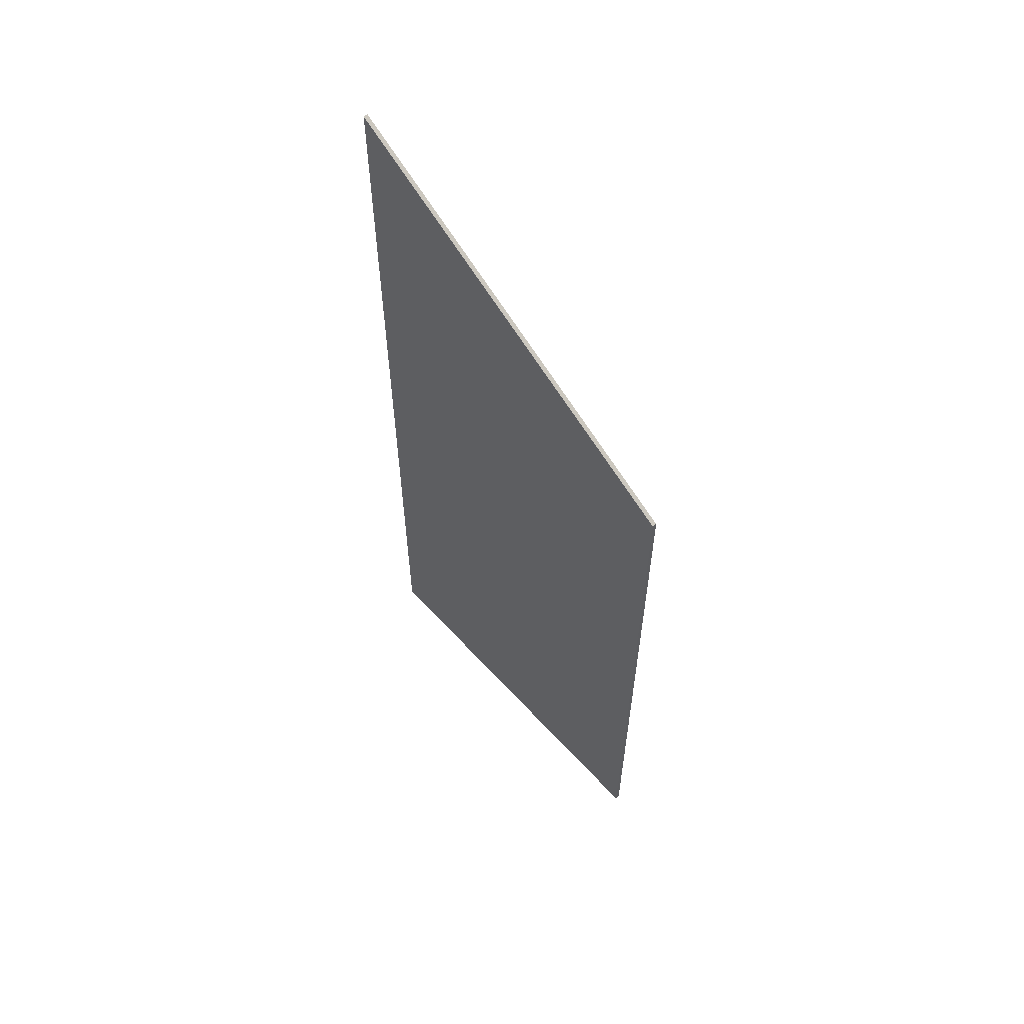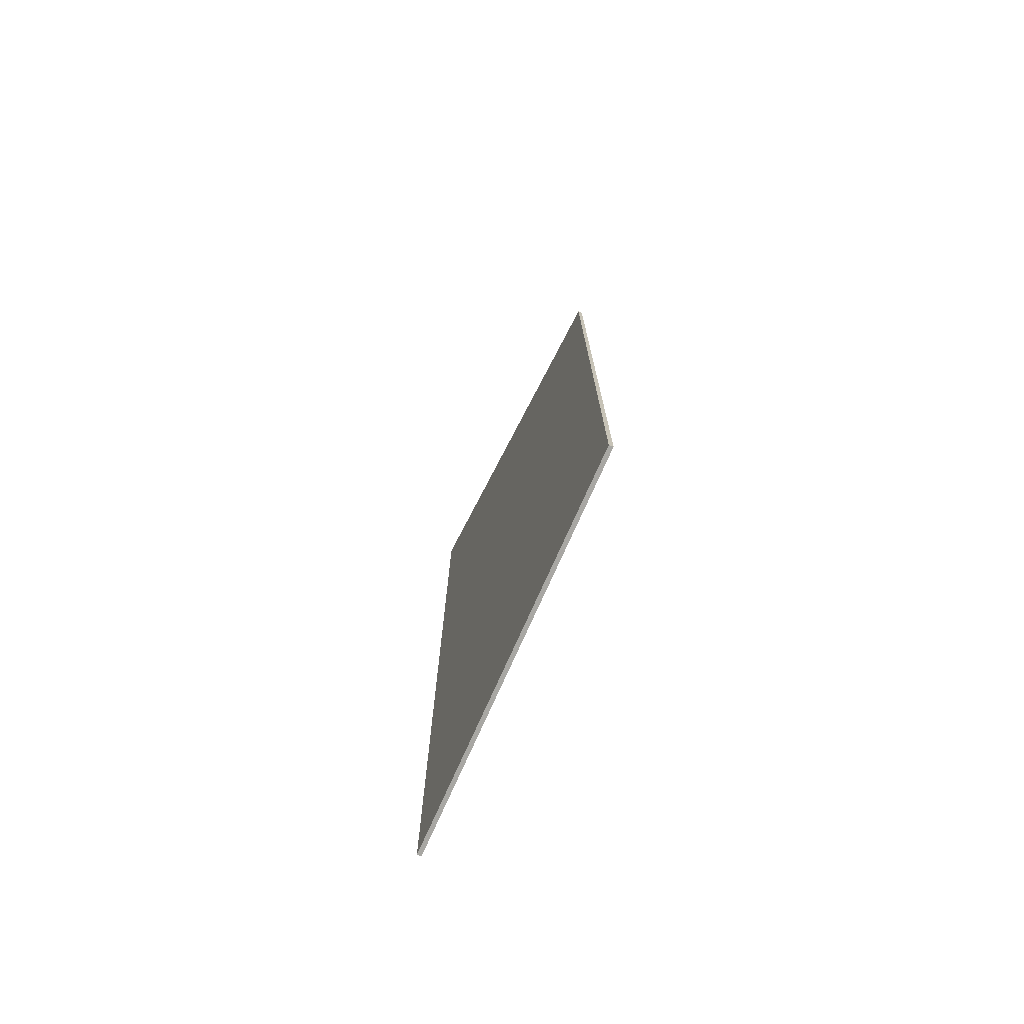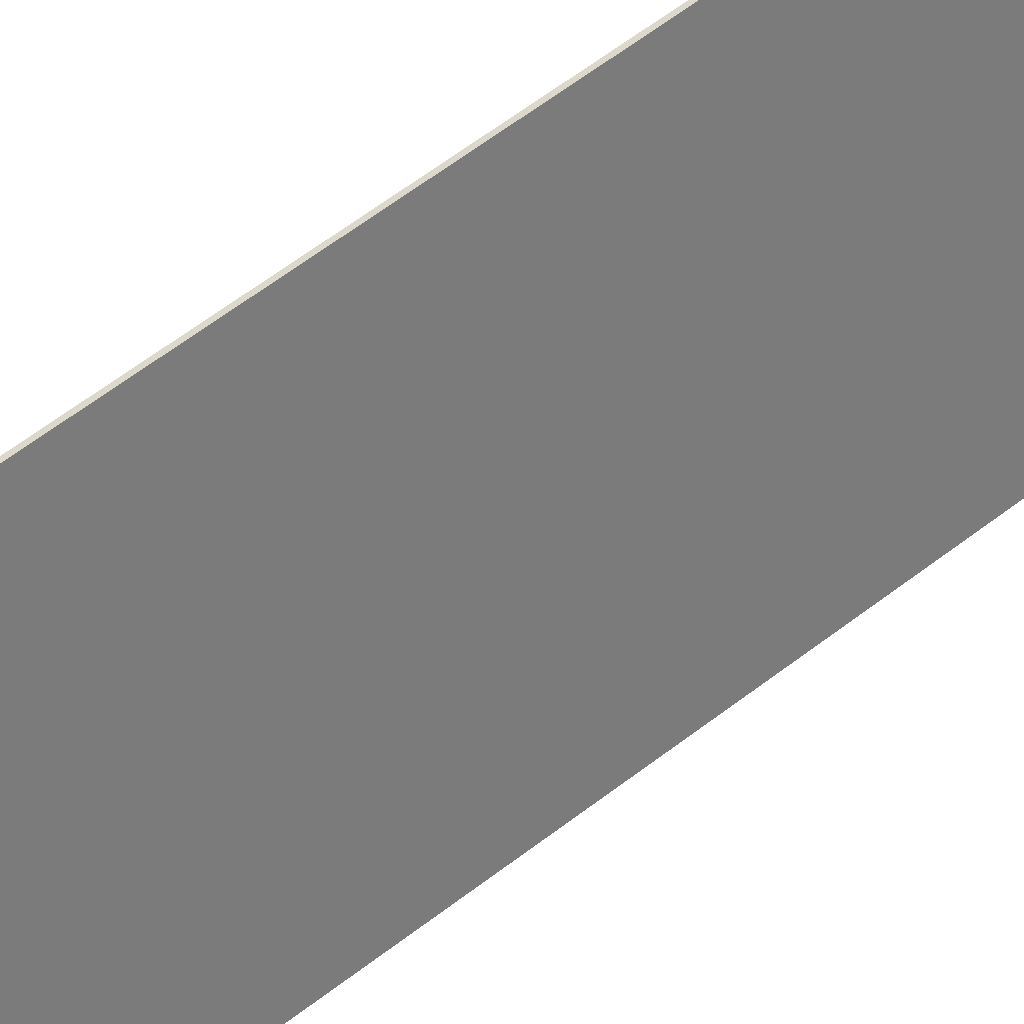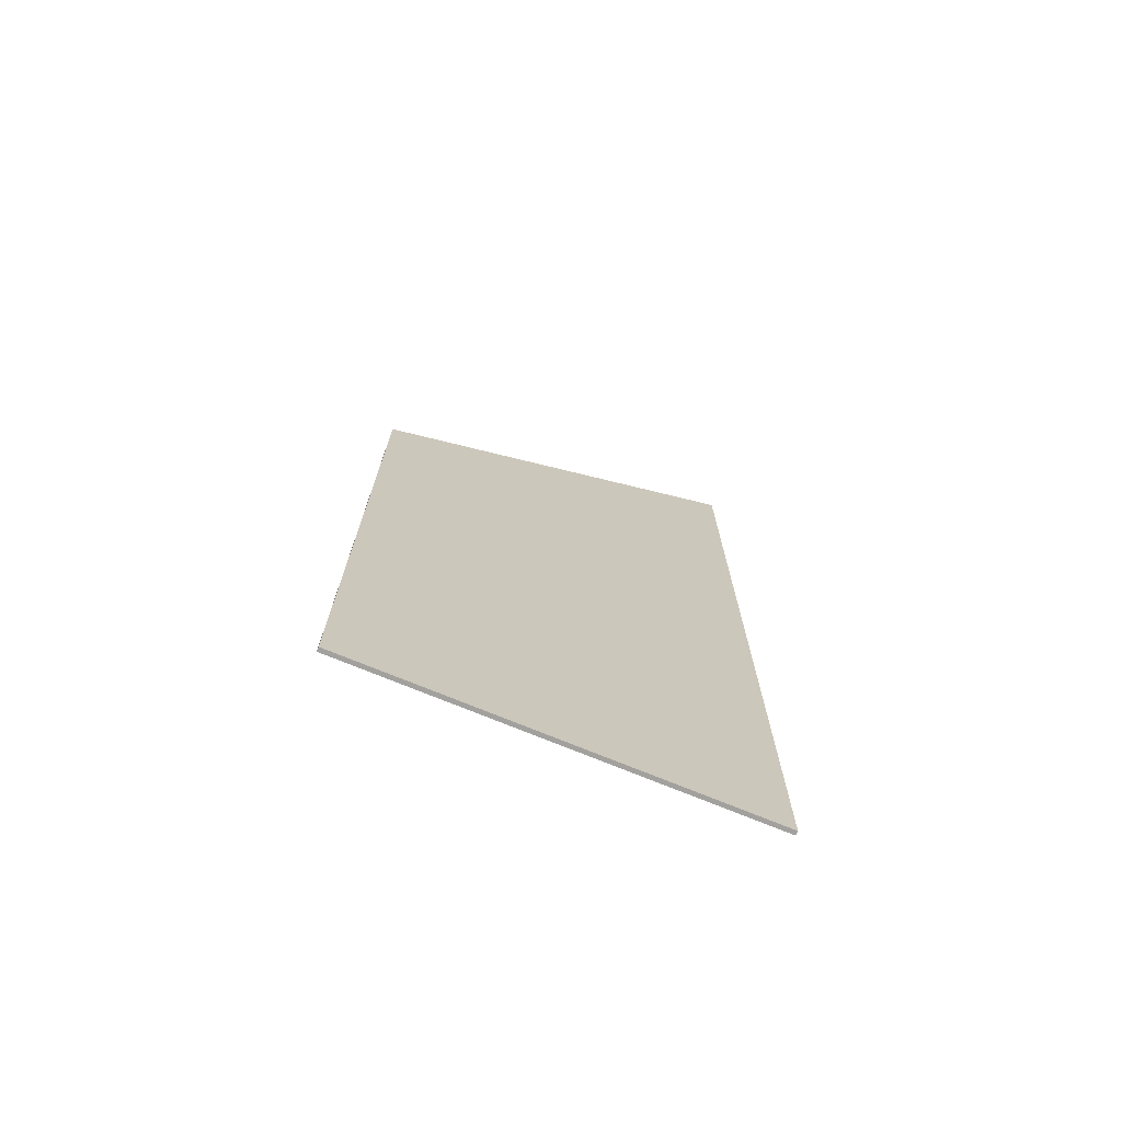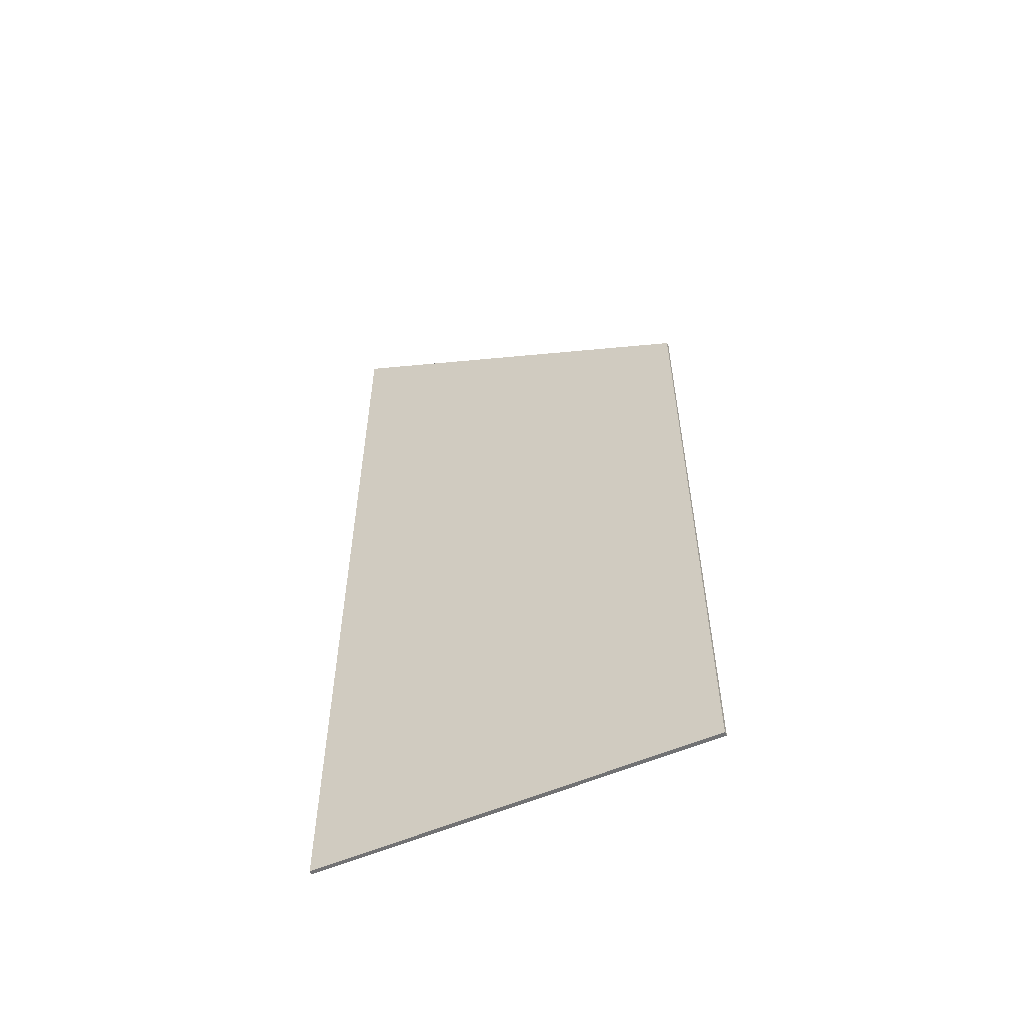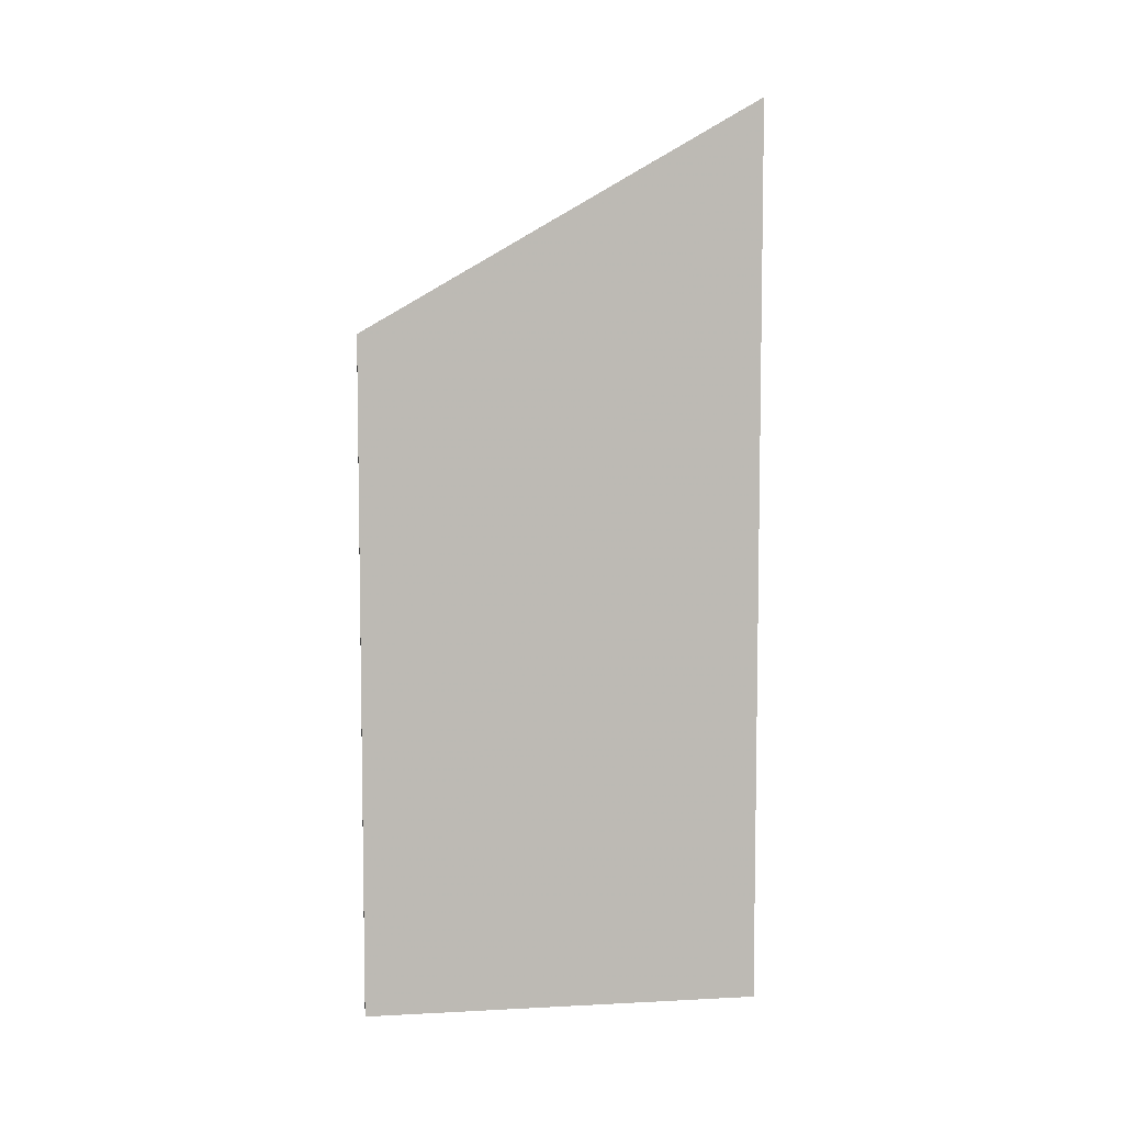
<metadata>
{"format":"obj","ext":"obj","renderer":"f3d","projection":"perspective","resolution":1024,"background":"white","views":[{"elev":59.1,"azim":-11.5,"up":"+Y"},{"elev":-74.4,"azim":6.6,"up":"+Y"},{"elev":69.5,"azim":-126.3,"up":"+Z"},{"elev":-72.1,"azim":97.8,"up":"+Y"},{"elev":-55.6,"azim":-35.0,"up":"+Y"},{"elev":6.6,"azim":111.8,"up":"+Y"}]}
</metadata>
<code>
v -0.2834 0.08316 2.696
v -0.2834 -0.117 2.696
v -0.2389 -0.117 2.772
v -0.2389 0.03245 2.772
v -0.2826 0.08318 2.696
v -0.2826 -0.117 2.696
v -0.2834 -0.117 2.696
v -0.2834 0.08316 2.696
v -0.2834 -0.117 2.696
v -0.2826 -0.117 2.696
v -0.2381 -0.117 2.772
v -0.2389 -0.117 2.772
v -0.2381 -0.117 2.772
v -0.2381 0.03245 2.772
v -0.2389 0.03245 2.772
v -0.2389 -0.117 2.772
v -0.2381 0.03245 2.772
v -0.2826 0.08318 2.696
v -0.2834 0.08316 2.696
v -0.2389 0.03245 2.772
v -0.2826 0.08318 2.696
v -0.2381 0.03245 2.772
v -0.2381 -0.117 2.772
v -0.2826 -0.117 2.696
f 1 2 3
f 1 3 4
f 5 6 7
f 5 7 8
f 9 10 11
f 9 11 12
f 13 14 15
f 13 15 16
f 17 18 19
f 17 19 20
f 21 22 23
f 21 23 24

</code>
